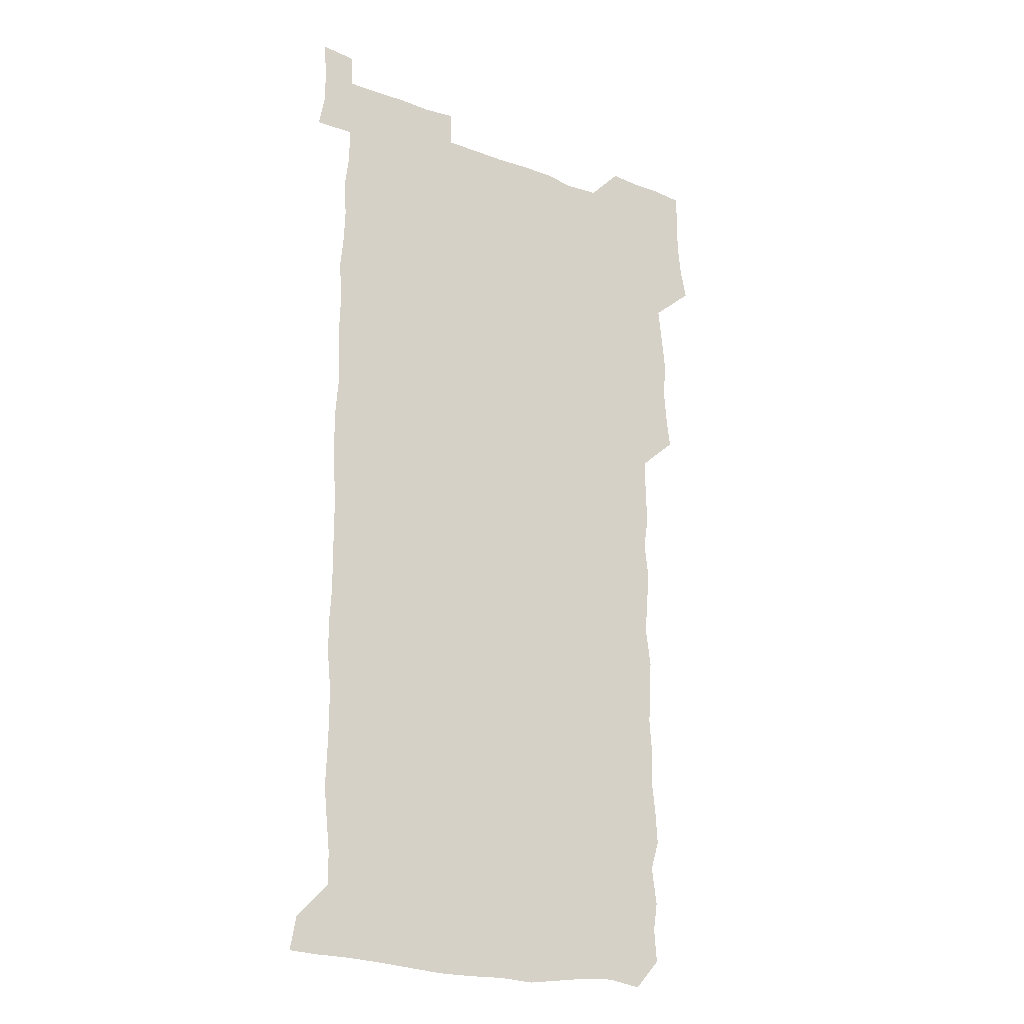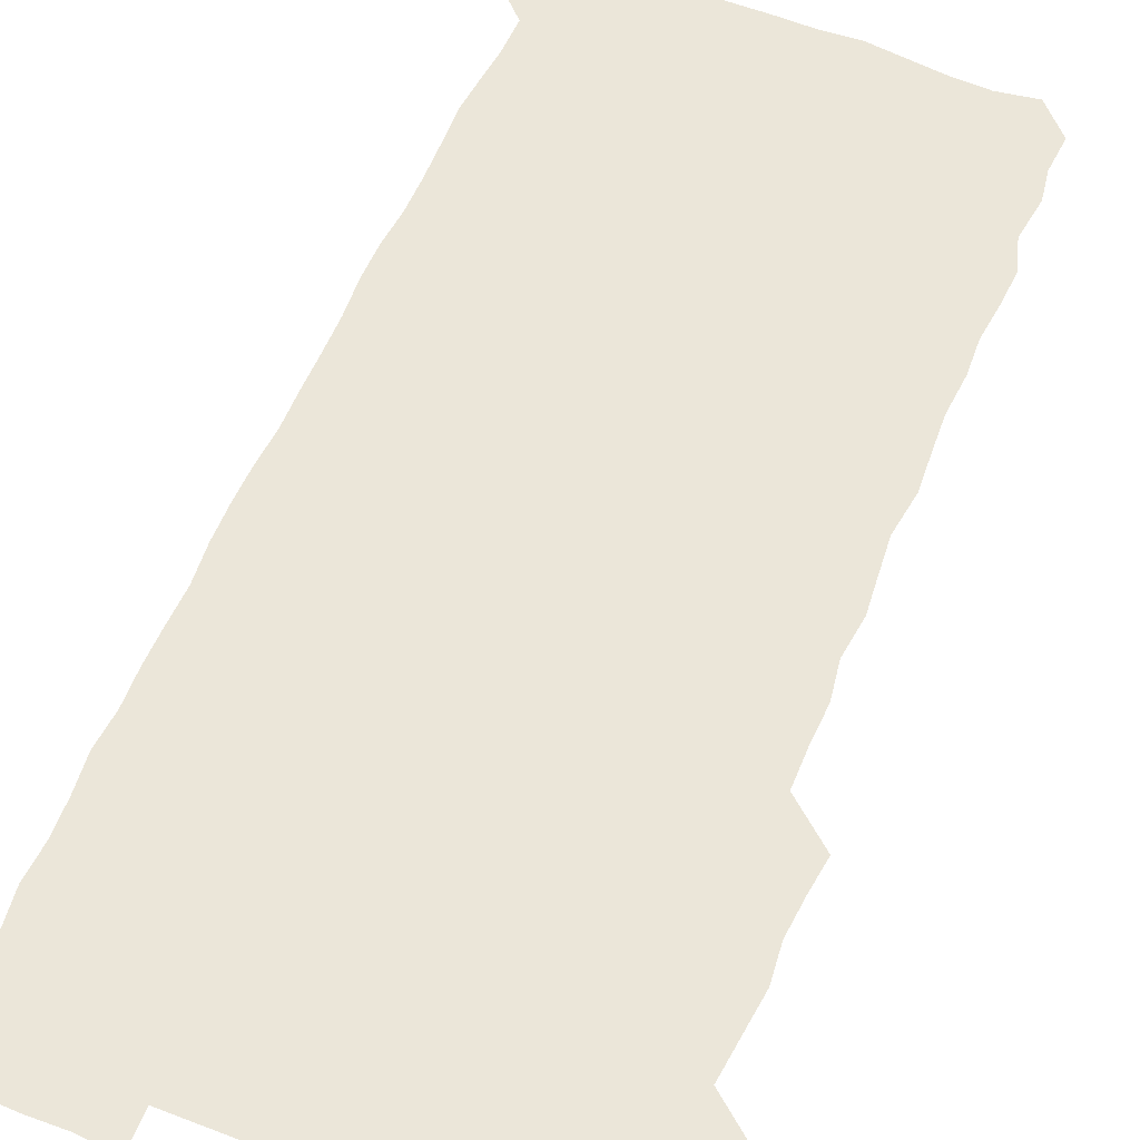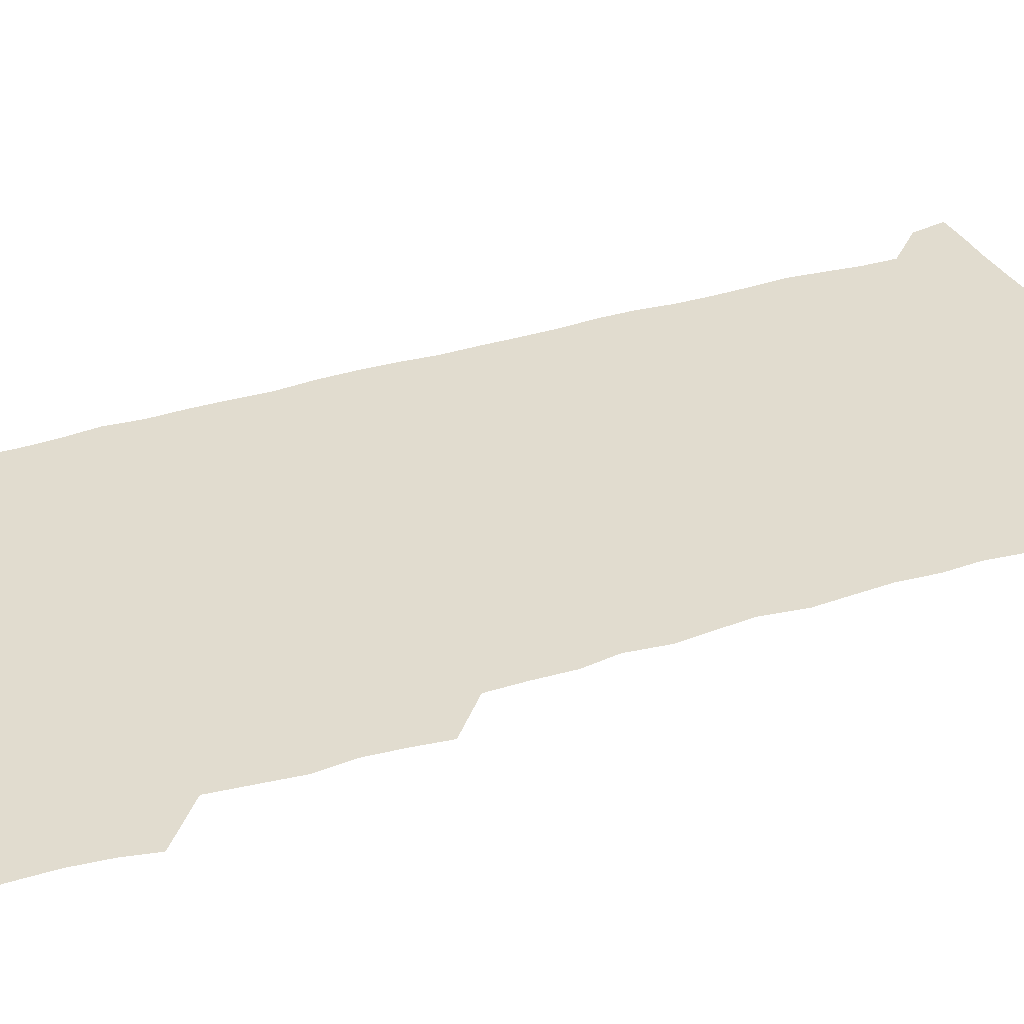
<metadata>
{"format":"obj","ext":"obj","renderer":"f3d","projection":"perspective","resolution":1024,"background":"white","views":[{"elev":-21.4,"azim":145.9,"up":"+Y"},{"elev":55.6,"azim":-158.0,"up":"+Z"},{"elev":34.2,"azim":-113.2,"up":"+Z"}]}
</metadata>
<code>
v 461.7 527.5 0
v 464.5 540.8 0
v 466.1 555.7 0
v 466.3 570.8 0
v 466.1 586 0
v 476.1 434.4 0
v 477.9 448.8 0
v 479.2 464 0
v 477.7 478.7 0
v 479.4 494.3 0
v 481.3 511.1 0
v 481.8 525.8 0
v 479.3 540.7 0
v 483.5 554.6 0
v 481.9 569.9 0
v 480.4 587.1 0
v 494 161.4 0
v 495.2 176.3 0
v 493.3 188.8 0
v 495.6 205.8 0
v 491.6 219 0
v 492.5 233.2 0
v 494.2 248.5 0
v 493.5 263 0
v 494.8 279.5 0
v 494 295.4 0
v 493.1 309.7 0
v 495.5 327.2 0
v 494.3 342.3 0
v 493 356.6 0
v 495 373 0
v 492.7 388 0
v 493.4 403.7 0
v 493.3 419.4 0
v 496.1 435.9 0
v 495.7 450.6 0
v 496.9 465.7 0
v 496.5 480.5 0
v 495.8 495.4 0
v 497.3 510.9 0
v 497 525.7 0
v 497.7 540.3 0
v 497 555.4 0
v 496.1 570.6 0
v 495.1 586.8 0
v 506 148.4 0
v 511.2 166.1 0
v 513.9 181.7 0
v 511.4 195 0
v 512.4 210 0
v 512.1 224.9 0
v 513.8 240.9 0
v 514 255.9 0
v 513.4 270.7 0
v 512.3 284.9 0
v 512.2 299.8 0
v 509.9 313.9 0
v 511 329.5 0
v 511.6 345.1 0
v 511.3 360.2 0
v 511.6 375.5 0
v 512.6 391.2 0
v 512.8 406.1 0
v 510.1 420.7 0
v 511.3 436.1 0
v 512.3 451.4 0
v 512 466 0
v 510.2 480.8 0
v 511.9 495.8 0
v 512 510.8 0
v 512.6 525.5 0
v 512.2 540.3 0
v 511.4 555.4 0
v 510.4 570.4 0
v 508.7 587.8 0
v 521.7 150.7 0
v 525.6 166.4 0
v 528.6 183.5 0
v 526.7 196.3 0
v 527.9 212.1 0
v 528.4 227.4 0
v 528.3 242.1 0
v 528.4 257.1 0
v 528.2 271.9 0
v 527.8 286.6 0
v 527.5 301.4 0
v 527.5 316.6 0
v 527.8 331.7 0
v 527.6 346.6 0
v 527.1 361.4 0
v 527.1 376.4 0
v 527.2 391.5 0
v 527 406.4 0
v 526.5 421.4 0
v 526.7 436.5 0
v 526 451.2 0
v 526.2 466.1 0
v 528.3 481.5 0
v 527.2 496.1 0
v 527.1 510.8 0
v 527 525.5 0
v 527.4 539.9 0
v 526.5 554.9 0
v 524 571.9 0
v 537.1 149.8 0
v 541 167.2 0
v 542.2 183 0
v 543.8 199.5 0
v 543.4 213.7 0
v 543.3 228.2 0
v 543.1 242.8 0
v 542.7 257.3 0
v 542.4 272 0
v 542.5 287.1 0
v 542.2 301.9 0
v 542.7 317.4 0
v 542.1 331.7 0
v 542 346.7 0
v 541.8 361.4 0
v 542.4 377.1 0
v 541.6 391.4 0
v 542.8 407.3 0
v 542.1 421.7 0
v 542.3 436.8 0
v 542.5 451.7 0
v 542.4 466.5 0
v 542.1 481.3 0
v 541.9 496 0
v 542 510.7 0
v 541.6 525.4 0
v 542.8 539.4 0
v 541.1 555.6 0
v 540.1 570.9 0
v 552.5 147.7 0
v 555.2 165.1 0
v 557 183.9 0
v 558 200.1 0
v 557.6 213.5 0
v 557.9 228.7 0
v 557.3 242.7 0
v 557.3 257.7 0
v 557.2 272.4 0
v 556.7 286.9 0
v 557.1 302.5 0
v 556.6 316.7 0
v 556.8 331.9 0
v 556.7 346.8 0
v 556 360.7 0
v 556.7 376.8 0
v 556.5 391.6 0
v 557 407 0
v 556.8 421.7 0
v 556.5 436.4 0
v 556.9 451.5 0
v 556.8 466.3 0
v 556.7 481.2 0
v 556.6 496 0
v 556.7 510.7 0
v 556.6 525.4 0
v 557.1 539.4 0
v 556.4 554.5 0
v 554.6 572.9 0
v 567 145.7 0
v 571 167.7 0
v 571.4 182.4 0
v 571.7 198.7 0
v 572.5 215.5 0
v 572.4 228.9 0
v 571.8 242.7 0
v 571.8 257.4 0
v 571.8 272.5 0
v 571.7 287.4 0
v 571.6 302.3 0
v 571.8 317.6 0
v 571.6 332.1 0
v 570.7 346.2 0
v 571.9 362.6 0
v 571.9 377.6 0
v 571.7 392 0
v 571.7 406.9 0
v 571.5 421.7 0
v 571.5 436.5 0
v 571.8 451.7 0
v 571.3 466.4 0
v 571.4 481.2 0
v 571.7 496.1 0
v 571.5 510.8 0
v 571.5 525.4 0
v 571.4 540.1 0
v 571.1 555.3 0
v 569.8 572.7 0
v 583.3 146.4 0
v 585.7 167.9 0
v 586.4 183.2 0
v 586.4 198.7 0
v 586.4 213.4 0
v 586.5 228.8 0
v 586.4 242.8 0
v 586.3 256.9 0
v 586.6 273.3 0
v 586.2 287 0
v 586.3 302.6 0
v 586.3 317.1 0
v 586.5 332.7 0
v 586.2 347.1 0
v 586.3 362.2 0
v 586.2 376.6 0
v 586.3 392 0
v 586.2 406.7 0
v 586.2 421.7 0
v 586.1 436.3 0
v 586.1 451.6 0
v 586.3 466.4 0
v 586.2 481.2 0
v 586.2 496 0
v 586.3 510.8 0
v 586.3 525.4 0
v 586.3 540 0
v 586 555.3 0
v 585.3 571.9 0
v 599.7 145.9 0
v 600.4 166.6 0
v 601 184.3 0
v 601.1 198.4 0
v 600.8 212.9 0
v 600.4 229.3 0
v 601.2 241.7 0
v 601 256.6 0
v 600.9 272.9 0
v 600.9 287.3 0
v 600.9 301.8 0
v 600.8 316.6 0
v 600.8 333.3 0
v 600.8 346.9 0
v 601 362.7 0
v 600.9 377.3 0
v 601 391.8 0
v 600.9 406.8 0
v 600.9 421.5 0
v 600.8 436.3 0
v 600.9 451.7 0
v 600.9 466.4 0
v 600.9 481.2 0
v 600.9 496 0
v 601 510.8 0
v 601.1 525.3 0
v 601.1 539.5 0
v 600.9 556.2 0
v 600.8 571.8 0
v 615.7 145.8 0
v 615.7 164.7 0
v 615.3 183.4 0
v 615.6 199.2 0
v 615.6 212.7 0
v 615.3 227.7 0
v 615.5 243.4 0
v 615.5 256.6 0
v 615.3 273.4 0
v 615.4 287.6 0
v 615.6 301.8 0
v 615.5 317.2 0
v 615.4 332.3 0
v 615.4 348 0
v 615.5 362.3 0
v 615.8 376.7 0
v 615.5 392.1 0
v 615.6 406.7 0
v 615.6 421.5 0
v 615.4 436.8 0
v 615.6 451.5 0
v 615.6 466.4 0
v 615.6 481.1 0
v 616 496.1 0
v 615.7 511 0
v 615.8 525.7 0
v 615.7 540.2 0
v 615.9 555.2 0
v 616 571.8 0
v 615.9 587.6 0
v 631.2 146.8 0
v 630.7 168.3 0
v 630.5 181.8 0
v 629.5 199.6 0
v 630 213.1 0
v 630.3 227.1 0
v 629.9 242.8 0
v 629.8 258.2 0
v 629.9 272.7 0
v 630.3 286.7 0
v 630.2 301.8 0
v 630.1 317.1 0
v 629.8 332.7 0
v 629.7 347.9 0
v 629.8 362.4 0
v 630.2 376.9 0
v 630.1 391.9 0
v 630 406.8 0
v 630.3 421.5 0
v 630.9 436 0
v 630.1 451.7 0
v 629.9 466.4 0
v 630.3 481.1 0
v 630.5 496.1 0
v 630.5 511 0
v 630.5 525.7 0
v 630.5 540.4 0
v 630.7 555.2 0
v 631 570.3 0
v 630.8 586.2 0
v 647.5 147.8 0
v 645.3 167.8 0
v 645.1 182.2 0
v 644.8 197.4 0
v 644.9 212.1 0
v 644.8 226.9 0
v 644.3 242.5 0
v 645.7 256.1 0
v 644.6 272.3 0
v 643.9 288.5 0
v 644.1 302.5 0
v 644.7 316.7 0
v 644.5 332 0
v 645.8 346.2 0
v 644.5 362.1 0
v 645.1 376.5 0
v 645.8 391.1 0
v 645 406.6 0
v 644.9 421.5 0
v 645.1 436.4 0
v 644.5 451.6 0
v 645.8 466.2 0
v 644.9 481.3 0
v 645.4 496 0
v 645.4 510.9 0
v 645.5 525.8 0
v 645.4 540.5 0
v 645.6 555.5 0
v 645.7 570.2 0
v 645.8 586.4 0
v 663 148.5 0
v 658.9 168.6 0
v 659.6 181.4 0
v 660.1 195.5 0
v 659.6 211.2 0
v 659.2 226.5 0
v 659.5 241 0
v 659.9 255.7 0
v 659.5 271.3 0
v 660.1 286.1 0
v 660.2 300.8 0
v 658.9 316.4 0
v 660.5 330.5 0
v 661 345.2 0
v 659.1 361.6 0
v 660.2 376 0
v 660.6 390.9 0
v 659.7 406.3 0
v 659.8 421 0
v 660.6 435.9 0
v 660.2 451 0
v 661.3 465.8 0
v 660.3 481.1 0
v 660.3 495.9 0
v 660.6 510.8 0
v 661.5 525.9 0
v 660.8 540.9 0
v 660.7 555.9 0
v 660.4 570.3 0
v 660.9 585.7 0
v 678 148.6 0
v 674.4 165.6 0
v 673.8 179 0
v 674.2 193.8 0
v 675.7 207.8 0
v 677.1 222 0
v 676.5 237.2 0
v 676.2 252.5 0
v 676.3 267.7 0
v 677.8 282.3 0
v 678 297 0
v 677 312.7 0
v 677 328.1 0
v 677.2 343.3 0
v 677 359 0
v 678.2 373.9 0
v 678.6 388.7 0
v 678.4 403.7 0
v 677.2 419.5 0
v 677.7 434.7 0
v 678 450 0
v 677.5 465.2 0
v 678.8 480.1 0
v 677.3 495.4 0
v 676.7 510.7 0
v 677.7 525.7 0
v 675.8 541.5 0
v 675.7 556.8 0
v 675.4 570.7 0
v 675.7 585.5 0
v 676 600.1 0
v 691.4 149.2 0
v 688.7 163.8 0
v 693.5 556.3 0
v 690.8 571.2 0
v 690.7 585.9 0
v 691.9 601.4 0
f 11 12 1
f 1 12 2
f 12 13 2
f 2 13 3
f 13 14 3
f 3 14 4
f 14 15 4
f 4 15 5
f 15 16 5
f 34 35 6
f 6 35 7
f 35 36 7
f 7 36 8
f 36 37 8
f 8 37 9
f 37 38 9
f 9 38 10
f 38 39 10
f 10 39 11
f 39 40 11
f 11 40 12
f 40 41 12
f 12 41 13
f 41 42 13
f 13 42 14
f 42 43 14
f 14 43 15
f 43 44 15
f 15 44 16
f 44 45 16
f 46 47 17
f 17 47 18
f 47 48 18
f 18 48 19
f 48 49 19
f 19 49 20
f 49 50 20
f 20 50 21
f 50 51 21
f 21 51 22
f 51 52 22
f 22 52 23
f 52 53 23
f 23 53 24
f 53 54 24
f 24 54 25
f 54 55 25
f 25 55 26
f 55 56 26
f 26 56 27
f 56 57 27
f 27 57 28
f 57 58 28
f 28 58 29
f 58 59 29
f 29 59 30
f 59 60 30
f 30 60 31
f 60 61 31
f 31 61 32
f 61 62 32
f 32 62 33
f 62 63 33
f 33 63 34
f 63 64 34
f 34 64 35
f 64 65 35
f 35 65 36
f 65 66 36
f 36 66 37
f 66 67 37
f 37 67 38
f 67 68 38
f 38 68 39
f 68 69 39
f 39 69 40
f 69 70 40
f 40 70 41
f 70 71 41
f 41 71 42
f 71 72 42
f 42 72 43
f 72 73 43
f 43 73 44
f 73 74 44
f 44 74 45
f 74 75 45
f 46 76 47
f 76 77 47
f 47 77 48
f 77 78 48
f 48 78 49
f 78 79 49
f 49 79 50
f 79 80 50
f 50 80 51
f 80 81 51
f 51 81 52
f 81 82 52
f 52 82 53
f 82 83 53
f 53 83 54
f 83 84 54
f 54 84 55
f 84 85 55
f 55 85 56
f 85 86 56
f 56 86 57
f 86 87 57
f 57 87 58
f 87 88 58
f 58 88 59
f 88 89 59
f 59 89 60
f 89 90 60
f 60 90 61
f 90 91 61
f 61 91 62
f 91 92 62
f 62 92 63
f 92 93 63
f 63 93 64
f 93 94 64
f 64 94 65
f 94 95 65
f 65 95 66
f 95 96 66
f 66 96 67
f 96 97 67
f 67 97 68
f 97 98 68
f 68 98 69
f 98 99 69
f 69 99 70
f 99 100 70
f 70 100 71
f 100 101 71
f 71 101 72
f 101 102 72
f 72 102 73
f 102 103 73
f 73 103 74
f 103 104 74
f 74 104 75
f 76 105 77
f 105 106 77
f 77 106 78
f 106 107 78
f 78 107 79
f 107 108 79
f 79 108 80
f 108 109 80
f 80 109 81
f 109 110 81
f 81 110 82
f 110 111 82
f 82 111 83
f 111 112 83
f 83 112 84
f 112 113 84
f 84 113 85
f 113 114 85
f 85 114 86
f 114 115 86
f 86 115 87
f 115 116 87
f 87 116 88
f 116 117 88
f 88 117 89
f 117 118 89
f 89 118 90
f 118 119 90
f 90 119 91
f 119 120 91
f 91 120 92
f 120 121 92
f 92 121 93
f 121 122 93
f 93 122 94
f 122 123 94
f 94 123 95
f 123 124 95
f 95 124 96
f 124 125 96
f 96 125 97
f 125 126 97
f 97 126 98
f 126 127 98
f 98 127 99
f 127 128 99
f 99 128 100
f 128 129 100
f 100 129 101
f 129 130 101
f 101 130 102
f 130 131 102
f 102 131 103
f 131 132 103
f 103 132 104
f 132 133 104
f 105 134 106
f 134 135 106
f 106 135 107
f 135 136 107
f 107 136 108
f 136 137 108
f 108 137 109
f 137 138 109
f 109 138 110
f 138 139 110
f 110 139 111
f 139 140 111
f 111 140 112
f 140 141 112
f 112 141 113
f 141 142 113
f 113 142 114
f 142 143 114
f 114 143 115
f 143 144 115
f 115 144 116
f 144 145 116
f 116 145 117
f 145 146 117
f 117 146 118
f 146 147 118
f 118 147 119
f 147 148 119
f 119 148 120
f 148 149 120
f 120 149 121
f 149 150 121
f 121 150 122
f 150 151 122
f 122 151 123
f 151 152 123
f 123 152 124
f 152 153 124
f 124 153 125
f 153 154 125
f 125 154 126
f 154 155 126
f 126 155 127
f 155 156 127
f 127 156 128
f 156 157 128
f 128 157 129
f 157 158 129
f 129 158 130
f 158 159 130
f 130 159 131
f 159 160 131
f 131 160 132
f 160 161 132
f 132 161 133
f 161 162 133
f 134 163 135
f 163 164 135
f 135 164 136
f 164 165 136
f 136 165 137
f 165 166 137
f 137 166 138
f 166 167 138
f 138 167 139
f 167 168 139
f 139 168 140
f 168 169 140
f 140 169 141
f 169 170 141
f 141 170 142
f 170 171 142
f 142 171 143
f 171 172 143
f 143 172 144
f 172 173 144
f 144 173 145
f 173 174 145
f 145 174 146
f 174 175 146
f 146 175 147
f 175 176 147
f 147 176 148
f 176 177 148
f 148 177 149
f 177 178 149
f 149 178 150
f 178 179 150
f 150 179 151
f 179 180 151
f 151 180 152
f 180 181 152
f 152 181 153
f 181 182 153
f 153 182 154
f 182 183 154
f 154 183 155
f 183 184 155
f 155 184 156
f 184 185 156
f 156 185 157
f 185 186 157
f 157 186 158
f 186 187 158
f 158 187 159
f 187 188 159
f 159 188 160
f 188 189 160
f 160 189 161
f 189 190 161
f 161 190 162
f 190 191 162
f 163 192 164
f 192 193 164
f 164 193 165
f 193 194 165
f 165 194 166
f 194 195 166
f 166 195 167
f 195 196 167
f 167 196 168
f 196 197 168
f 168 197 169
f 197 198 169
f 169 198 170
f 198 199 170
f 170 199 171
f 199 200 171
f 171 200 172
f 200 201 172
f 172 201 173
f 201 202 173
f 173 202 174
f 202 203 174
f 174 203 175
f 203 204 175
f 175 204 176
f 204 205 176
f 176 205 177
f 205 206 177
f 177 206 178
f 206 207 178
f 178 207 179
f 207 208 179
f 179 208 180
f 208 209 180
f 180 209 181
f 209 210 181
f 181 210 182
f 210 211 182
f 182 211 183
f 211 212 183
f 183 212 184
f 212 213 184
f 184 213 185
f 213 214 185
f 185 214 186
f 214 215 186
f 186 215 187
f 215 216 187
f 187 216 188
f 216 217 188
f 188 217 189
f 217 218 189
f 189 218 190
f 218 219 190
f 190 219 191
f 219 220 191
f 192 221 193
f 221 222 193
f 193 222 194
f 222 223 194
f 194 223 195
f 223 224 195
f 195 224 196
f 224 225 196
f 196 225 197
f 225 226 197
f 197 226 198
f 226 227 198
f 198 227 199
f 227 228 199
f 199 228 200
f 228 229 200
f 200 229 201
f 229 230 201
f 201 230 202
f 230 231 202
f 202 231 203
f 231 232 203
f 203 232 204
f 232 233 204
f 204 233 205
f 233 234 205
f 205 234 206
f 234 235 206
f 206 235 207
f 235 236 207
f 207 236 208
f 236 237 208
f 208 237 209
f 237 238 209
f 209 238 210
f 238 239 210
f 210 239 211
f 239 240 211
f 211 240 212
f 240 241 212
f 212 241 213
f 241 242 213
f 213 242 214
f 242 243 214
f 214 243 215
f 243 244 215
f 215 244 216
f 244 245 216
f 216 245 217
f 245 246 217
f 217 246 218
f 246 247 218
f 218 247 219
f 247 248 219
f 219 248 220
f 248 249 220
f 221 250 222
f 250 251 222
f 222 251 223
f 251 252 223
f 223 252 224
f 252 253 224
f 224 253 225
f 253 254 225
f 225 254 226
f 254 255 226
f 226 255 227
f 255 256 227
f 227 256 228
f 256 257 228
f 228 257 229
f 257 258 229
f 229 258 230
f 258 259 230
f 230 259 231
f 259 260 231
f 231 260 232
f 260 261 232
f 232 261 233
f 261 262 233
f 233 262 234
f 262 263 234
f 234 263 235
f 263 264 235
f 235 264 236
f 264 265 236
f 236 265 237
f 265 266 237
f 237 266 238
f 266 267 238
f 238 267 239
f 267 268 239
f 239 268 240
f 268 269 240
f 240 269 241
f 269 270 241
f 241 270 242
f 270 271 242
f 242 271 243
f 271 272 243
f 243 272 244
f 272 273 244
f 244 273 245
f 273 274 245
f 245 274 246
f 274 275 246
f 246 275 247
f 275 276 247
f 247 276 248
f 276 277 248
f 248 277 249
f 277 278 249
f 250 280 251
f 280 281 251
f 251 281 252
f 281 282 252
f 252 282 253
f 282 283 253
f 253 283 254
f 283 284 254
f 254 284 255
f 284 285 255
f 255 285 256
f 285 286 256
f 256 286 257
f 286 287 257
f 257 287 258
f 287 288 258
f 258 288 259
f 288 289 259
f 259 289 260
f 289 290 260
f 260 290 261
f 290 291 261
f 261 291 262
f 291 292 262
f 262 292 263
f 292 293 263
f 263 293 264
f 293 294 264
f 264 294 265
f 294 295 265
f 265 295 266
f 295 296 266
f 266 296 267
f 296 297 267
f 267 297 268
f 297 298 268
f 268 298 269
f 298 299 269
f 269 299 270
f 299 300 270
f 270 300 271
f 300 301 271
f 271 301 272
f 301 302 272
f 272 302 273
f 302 303 273
f 273 303 274
f 303 304 274
f 274 304 275
f 304 305 275
f 275 305 276
f 305 306 276
f 276 306 277
f 306 307 277
f 277 307 278
f 307 308 278
f 278 308 279
f 308 309 279
f 280 310 281
f 310 311 281
f 281 311 282
f 311 312 282
f 282 312 283
f 312 313 283
f 283 313 284
f 313 314 284
f 284 314 285
f 314 315 285
f 285 315 286
f 315 316 286
f 286 316 287
f 316 317 287
f 287 317 288
f 317 318 288
f 288 318 289
f 318 319 289
f 289 319 290
f 319 320 290
f 290 320 291
f 320 321 291
f 291 321 292
f 321 322 292
f 292 322 293
f 322 323 293
f 293 323 294
f 323 324 294
f 294 324 295
f 324 325 295
f 295 325 296
f 325 326 296
f 296 326 297
f 326 327 297
f 297 327 298
f 327 328 298
f 298 328 299
f 328 329 299
f 299 329 300
f 329 330 300
f 300 330 301
f 330 331 301
f 301 331 302
f 331 332 302
f 302 332 303
f 332 333 303
f 303 333 304
f 333 334 304
f 304 334 305
f 334 335 305
f 305 335 306
f 335 336 306
f 306 336 307
f 336 337 307
f 307 337 308
f 337 338 308
f 308 338 309
f 338 339 309
f 310 340 311
f 340 341 311
f 311 341 312
f 341 342 312
f 312 342 313
f 342 343 313
f 313 343 314
f 343 344 314
f 314 344 315
f 344 345 315
f 315 345 316
f 345 346 316
f 316 346 317
f 346 347 317
f 317 347 318
f 347 348 318
f 318 348 319
f 348 349 319
f 319 349 320
f 349 350 320
f 320 350 321
f 350 351 321
f 321 351 322
f 351 352 322
f 322 352 323
f 352 353 323
f 323 353 324
f 353 354 324
f 324 354 325
f 354 355 325
f 325 355 326
f 355 356 326
f 326 356 327
f 356 357 327
f 327 357 328
f 357 358 328
f 328 358 329
f 358 359 329
f 329 359 330
f 359 360 330
f 330 360 331
f 360 361 331
f 331 361 332
f 361 362 332
f 332 362 333
f 362 363 333
f 333 363 334
f 363 364 334
f 334 364 335
f 364 365 335
f 335 365 336
f 365 366 336
f 336 366 337
f 366 367 337
f 337 367 338
f 367 368 338
f 338 368 339
f 368 369 339
f 340 370 341
f 370 371 341
f 341 371 342
f 371 372 342
f 342 372 343
f 372 373 343
f 343 373 344
f 373 374 344
f 344 374 345
f 374 375 345
f 345 375 346
f 375 376 346
f 346 376 347
f 376 377 347
f 347 377 348
f 377 378 348
f 348 378 349
f 378 379 349
f 349 379 350
f 379 380 350
f 350 380 351
f 380 381 351
f 351 381 352
f 381 382 352
f 352 382 353
f 382 383 353
f 353 383 354
f 383 384 354
f 354 384 355
f 384 385 355
f 355 385 356
f 385 386 356
f 356 386 357
f 386 387 357
f 357 387 358
f 387 388 358
f 358 388 359
f 388 389 359
f 359 389 360
f 389 390 360
f 360 390 361
f 390 391 361
f 361 391 362
f 391 392 362
f 362 392 363
f 392 393 363
f 363 393 364
f 393 394 364
f 364 394 365
f 394 395 365
f 365 395 366
f 395 396 366
f 366 396 367
f 396 397 367
f 367 397 368
f 397 398 368
f 368 398 369
f 398 399 369
f 370 401 371
f 401 402 371
f 371 402 372
f 397 403 398
f 403 404 398
f 398 404 399
f 404 405 399
f 399 405 400
f 405 406 400

</code>
